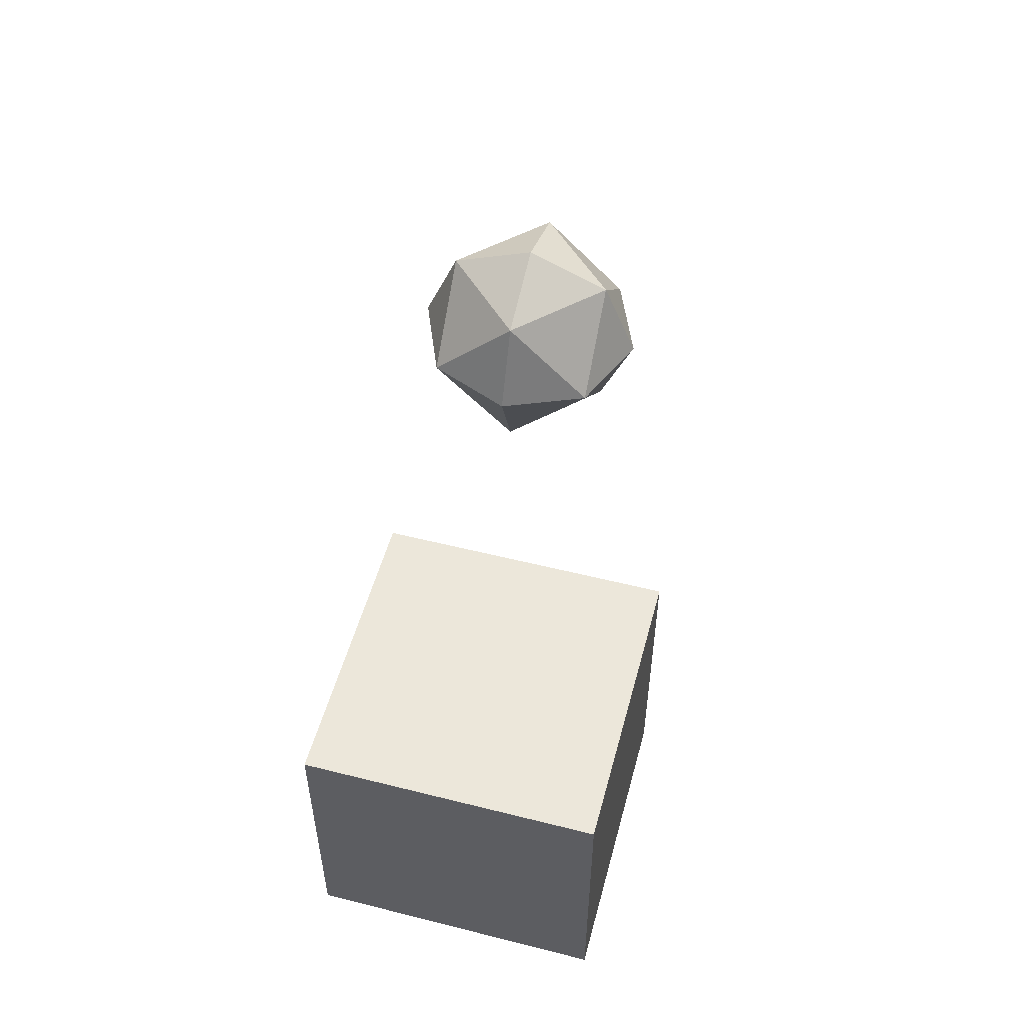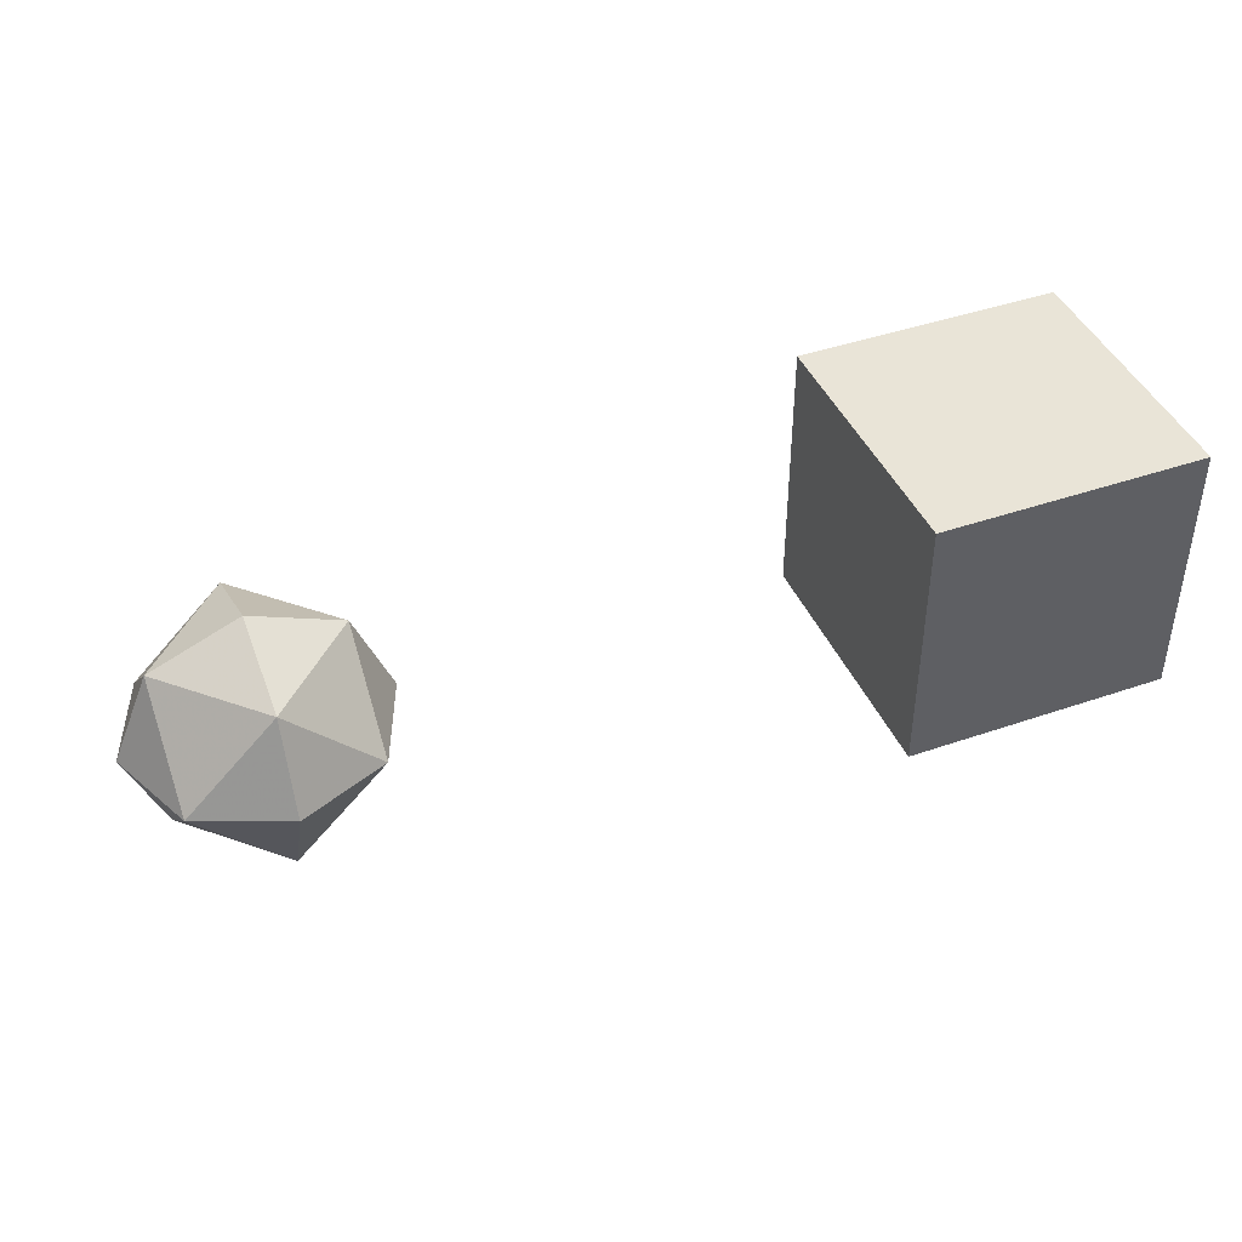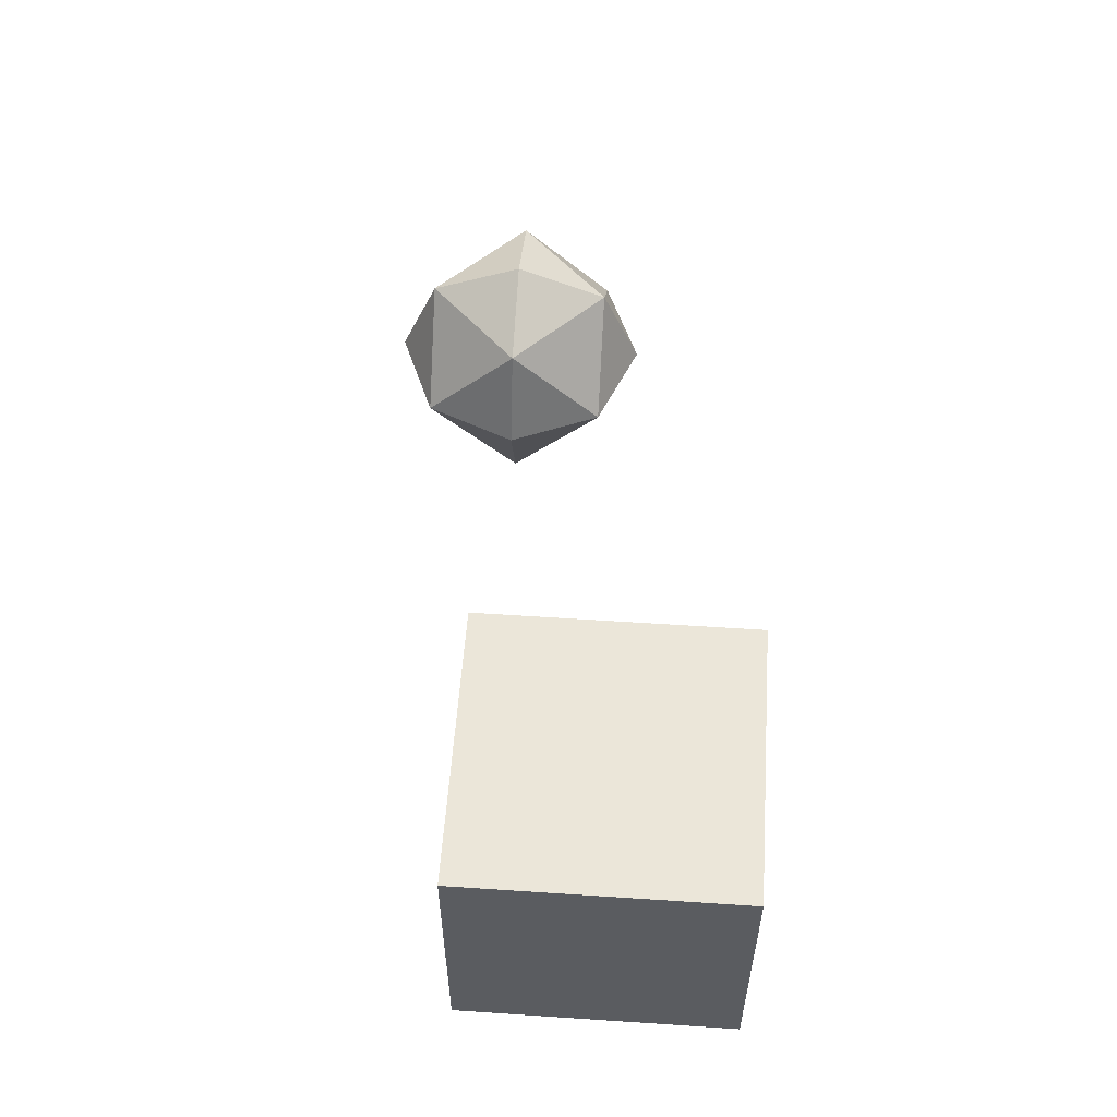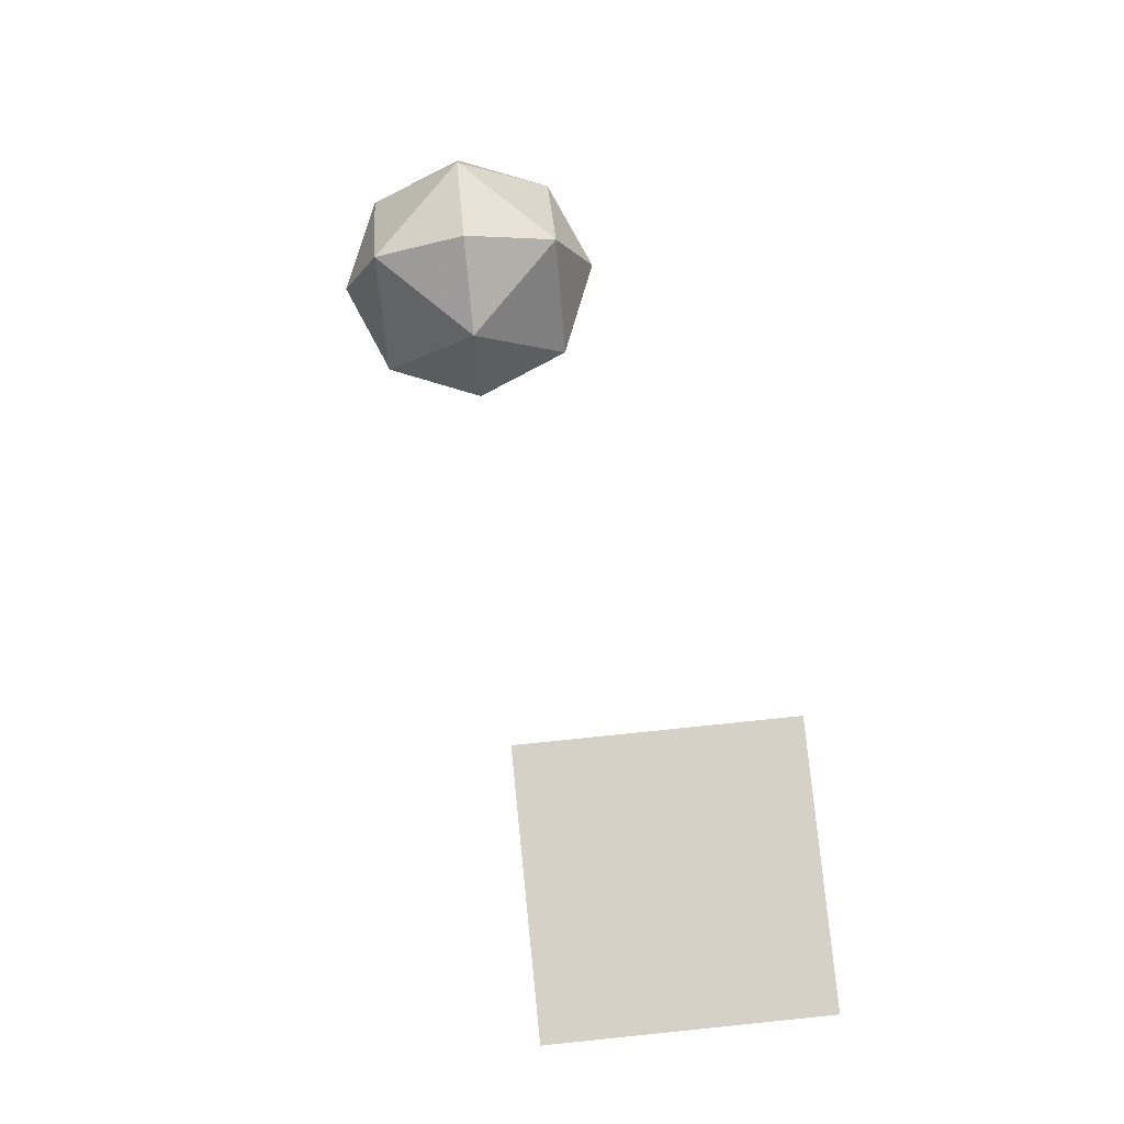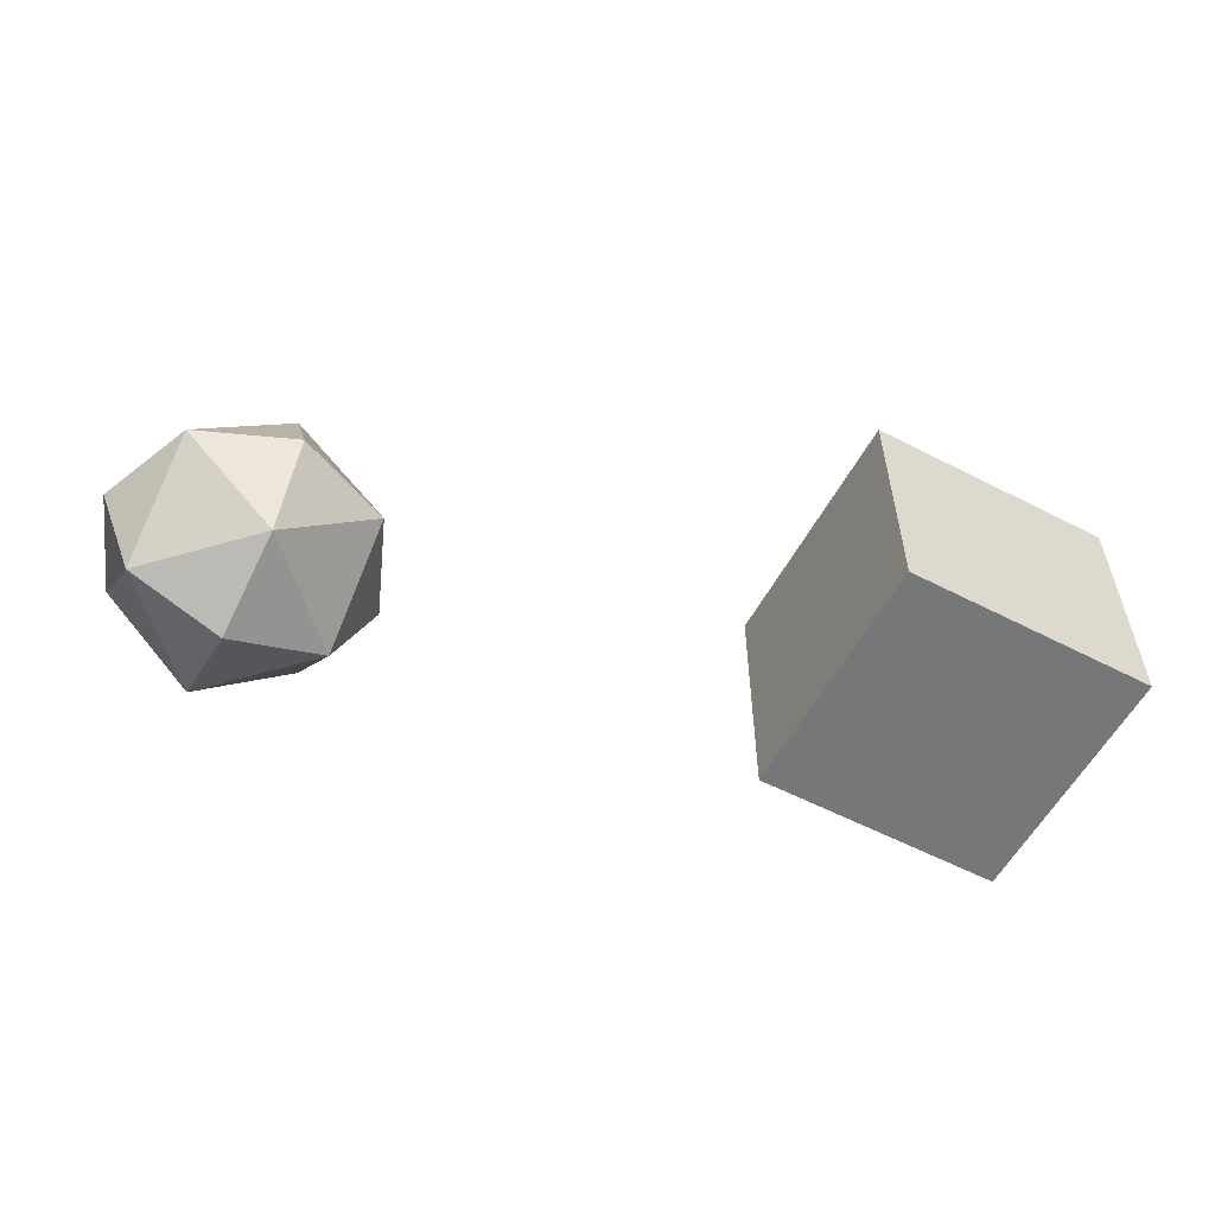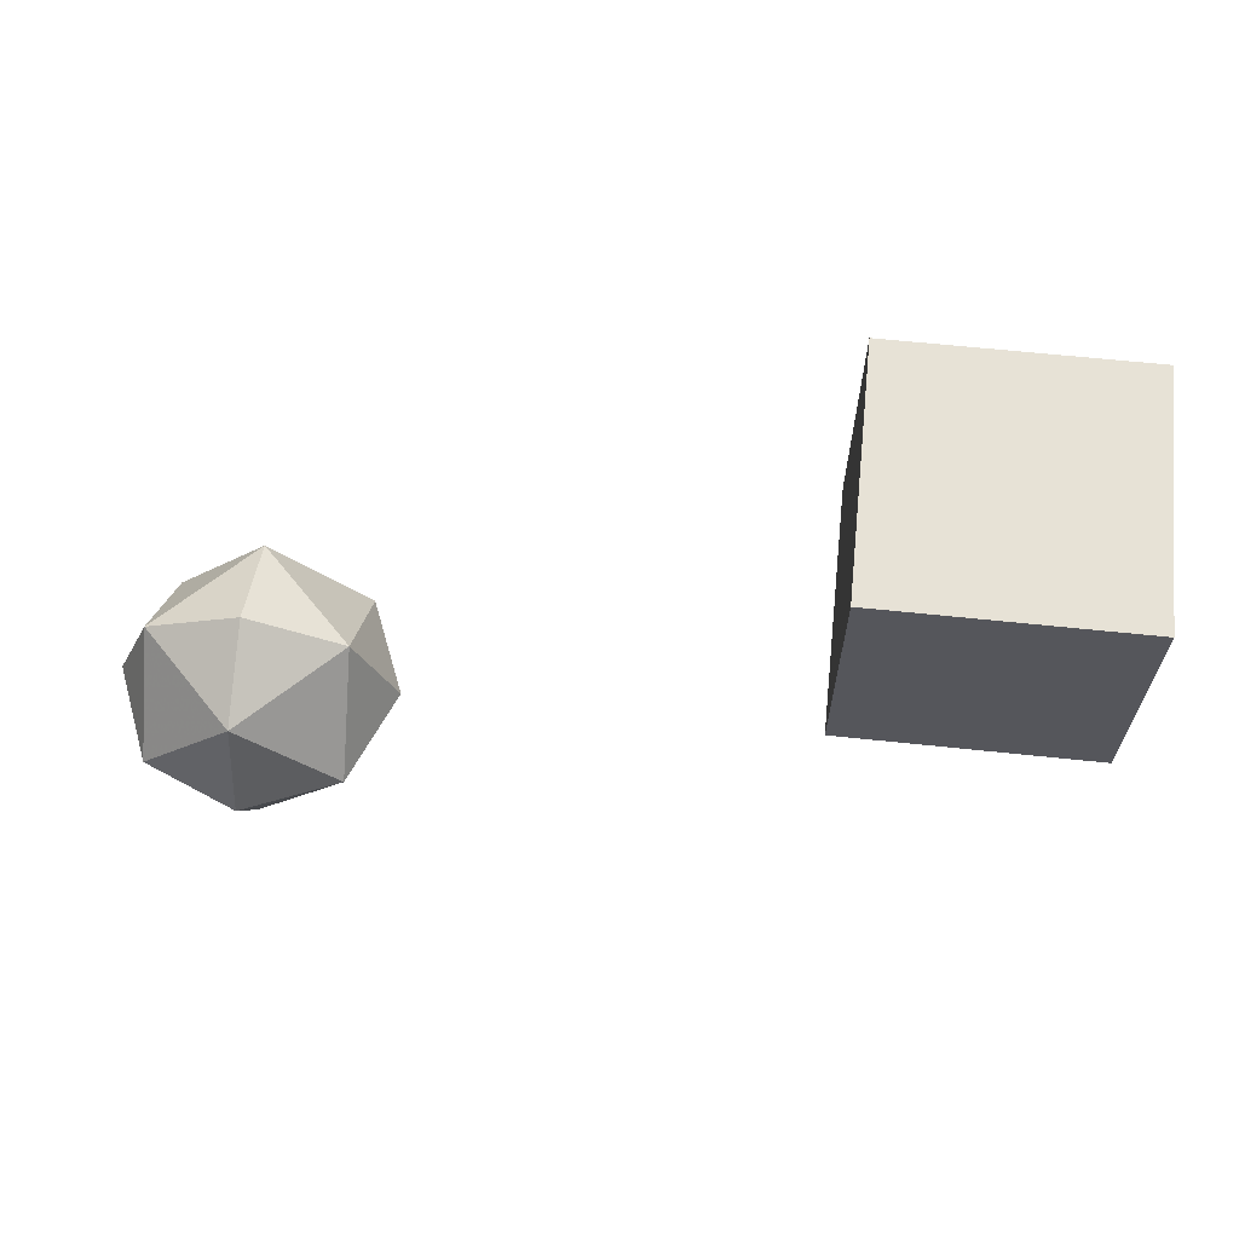
<metadata>
{"format":"obj","ext":"obj","renderer":"f3d","projection":"perspective","resolution":1024,"background":"white","views":[{"elev":53.1,"azim":105.1,"up":"+Z"},{"elev":42.9,"azim":-22.3,"up":"+Y"},{"elev":55.7,"azim":94.0,"up":"+Z"},{"elev":79.6,"azim":84.2,"up":"+Z"},{"elev":-57.0,"azim":-28.2,"up":"+Y"},{"elev":63.6,"azim":6.1,"up":"+Z"}]}
</metadata>
<code>
v -0.3571 -0.1724 -0.1724
v -0.4582 -0.1724 -0.07143
v -0.3571 -0.2143 -0.07143
v -0.2561 -0.1724 -0.07143
v -0.4582 -0.07143 -0.1724
v -0.3571 -0.07143 -0.2143
v -0.2561 -0.07143 -0.1724
v -0.5 -0.07143 -0.07143
v -0.2143 -0.07143 -0.07143
v -0.3571 -0.1724 0.02959
v -0.4582 -0.07143 0.02959
v -0.2561 -0.07143 0.02959
v -0.3571 -0.07143 0.07143
v -0.3571 0.02959 -0.1724
v -0.4582 0.02959 -0.07143
v -0.2561 0.02959 -0.07143
v -0.3571 0.07143 -0.07143
v -0.3571 0.02959 0.02959
v 0.2143 -0.07143 -0.07143
v 0.5 -0.07143 -0.07143
v 0.2143 -0.07143 0.2143
v 0.5 -0.07143 0.2143
v 0.2143 0.2143 -0.07143
v 0.5 0.2143 -0.07143
v 0.2143 0.2143 0.2143
v 0.5 0.2143 0.2143
f 5 1 2
f 1 7 4
f 1 3 2
f 2 3 10
f 2 10 11
f 1 4 3
f 4 10 3
f 4 12 10
f 5 6 1
f 14 6 5
f 14 5 15
f 1 6 7
f 7 6 14
f 7 14 16
f 5 2 8
f 2 11 8
f 5 8 15
f 15 8 11
f 15 11 18
f 16 18 12
f 7 9 4
f 4 9 12
f 7 16 9
f 16 12 9
f 10 13 11
f 11 13 18
f 12 13 10
f 18 13 12
f 14 15 17
f 15 18 17
f 14 17 16
f 16 17 18
f 21 19 20
f 22 21 20
f 23 20 19
f 24 20 23
f 21 25 19
f 25 23 19
f 22 20 24
f 25 21 22
f 26 24 23
f 25 26 23
f 26 22 24
f 26 25 22

</code>
